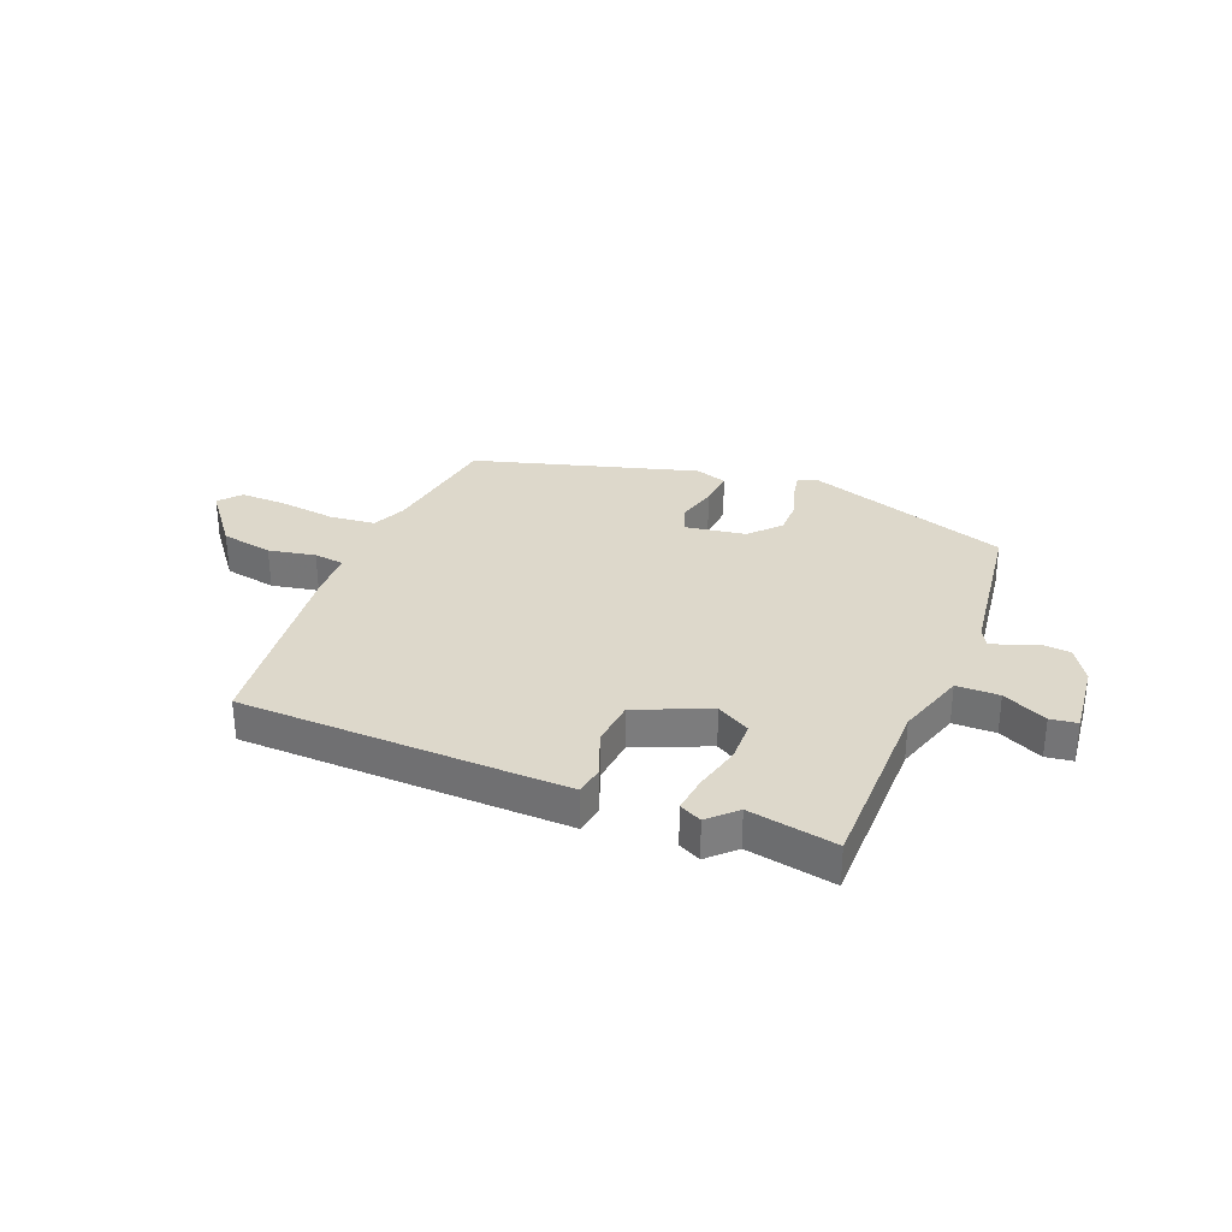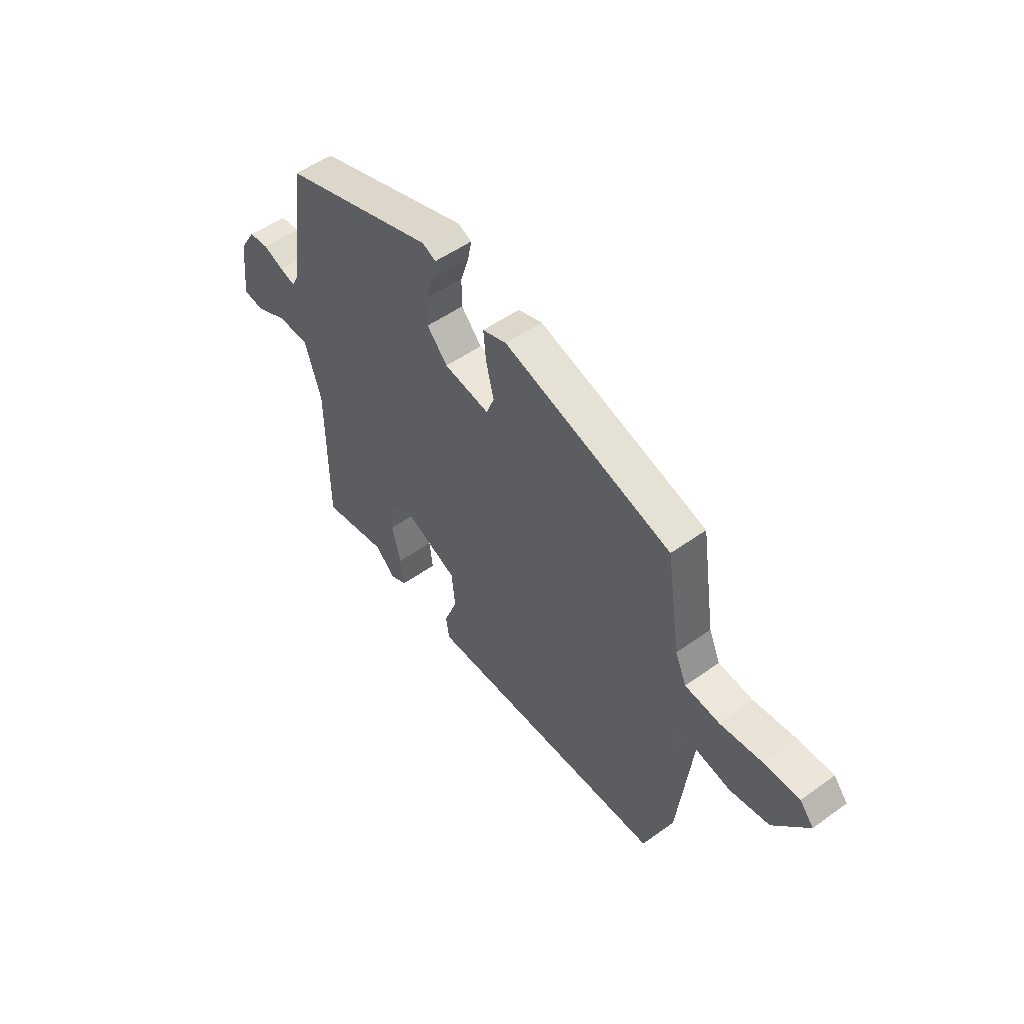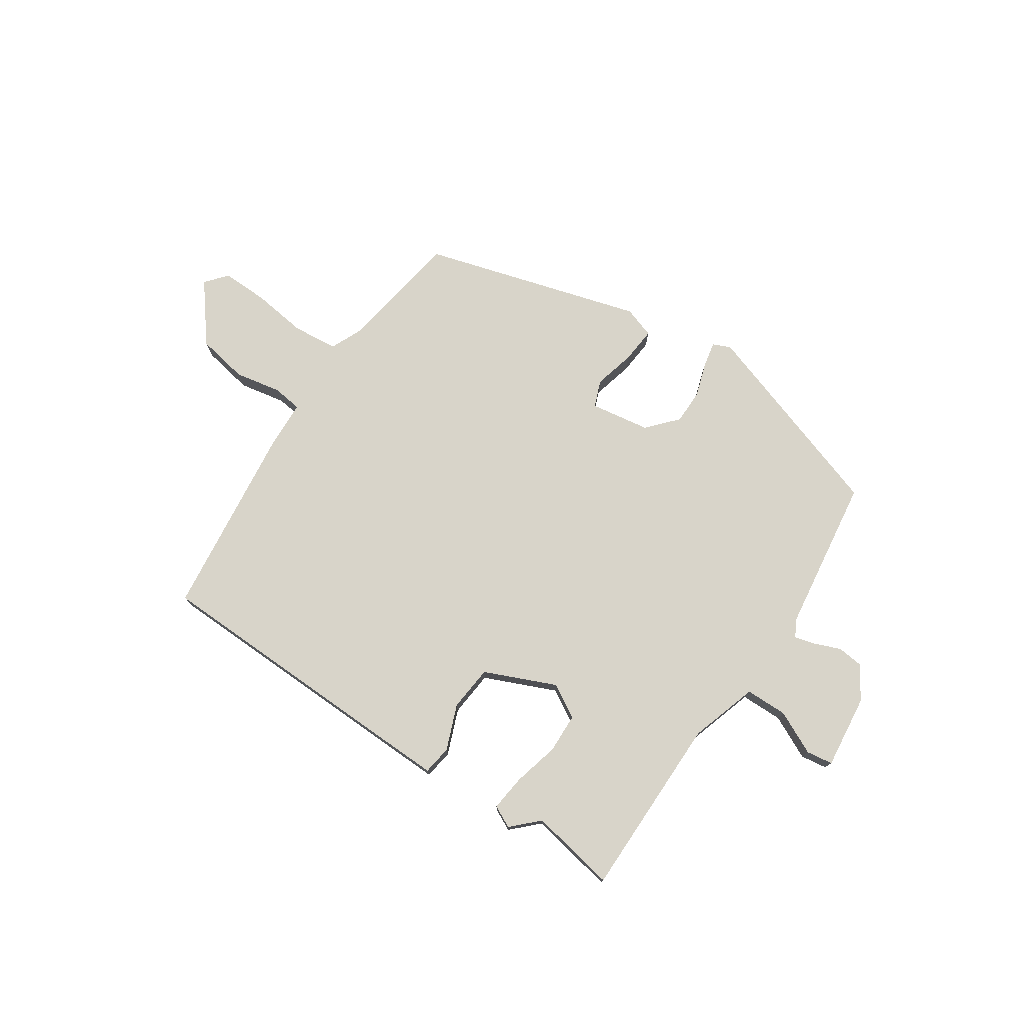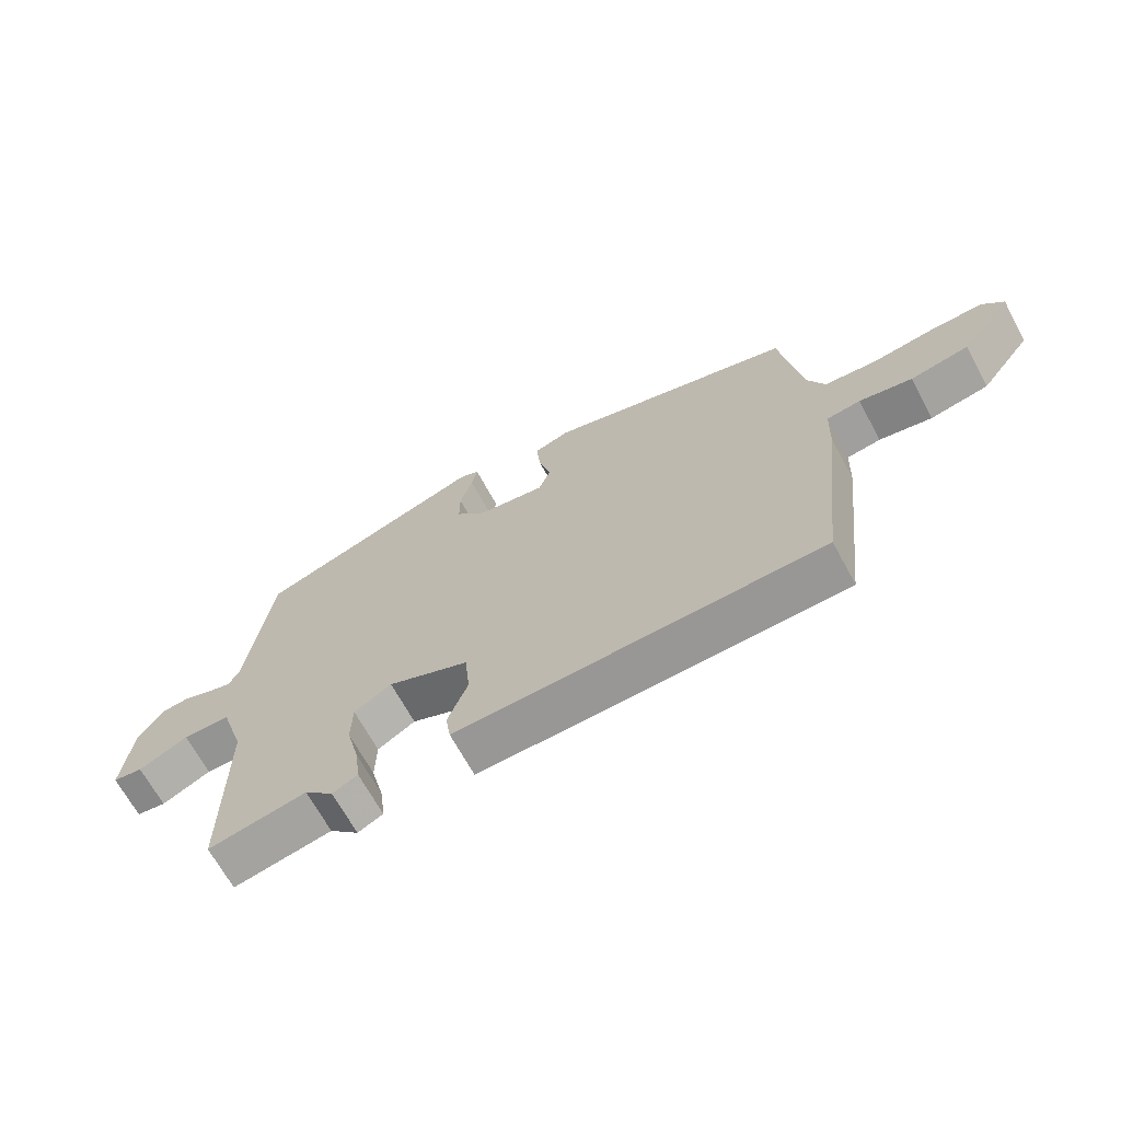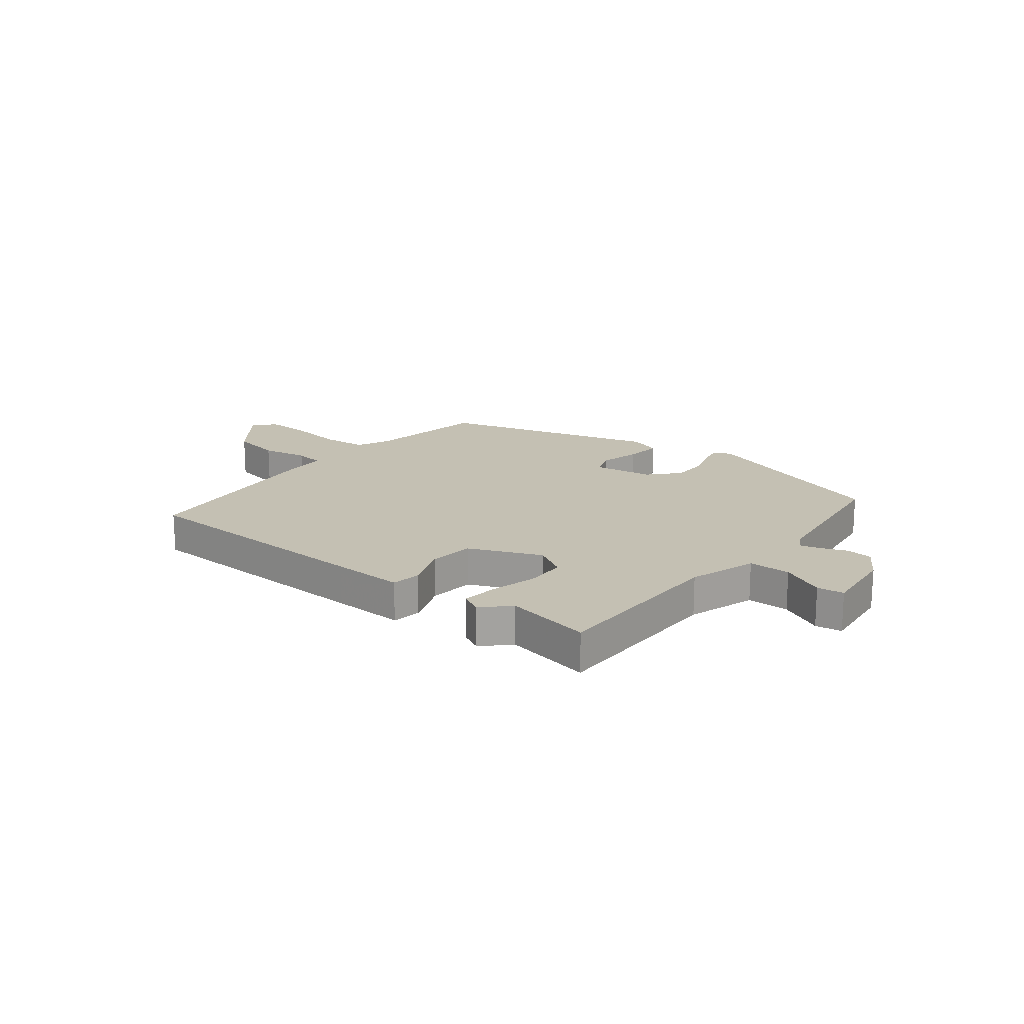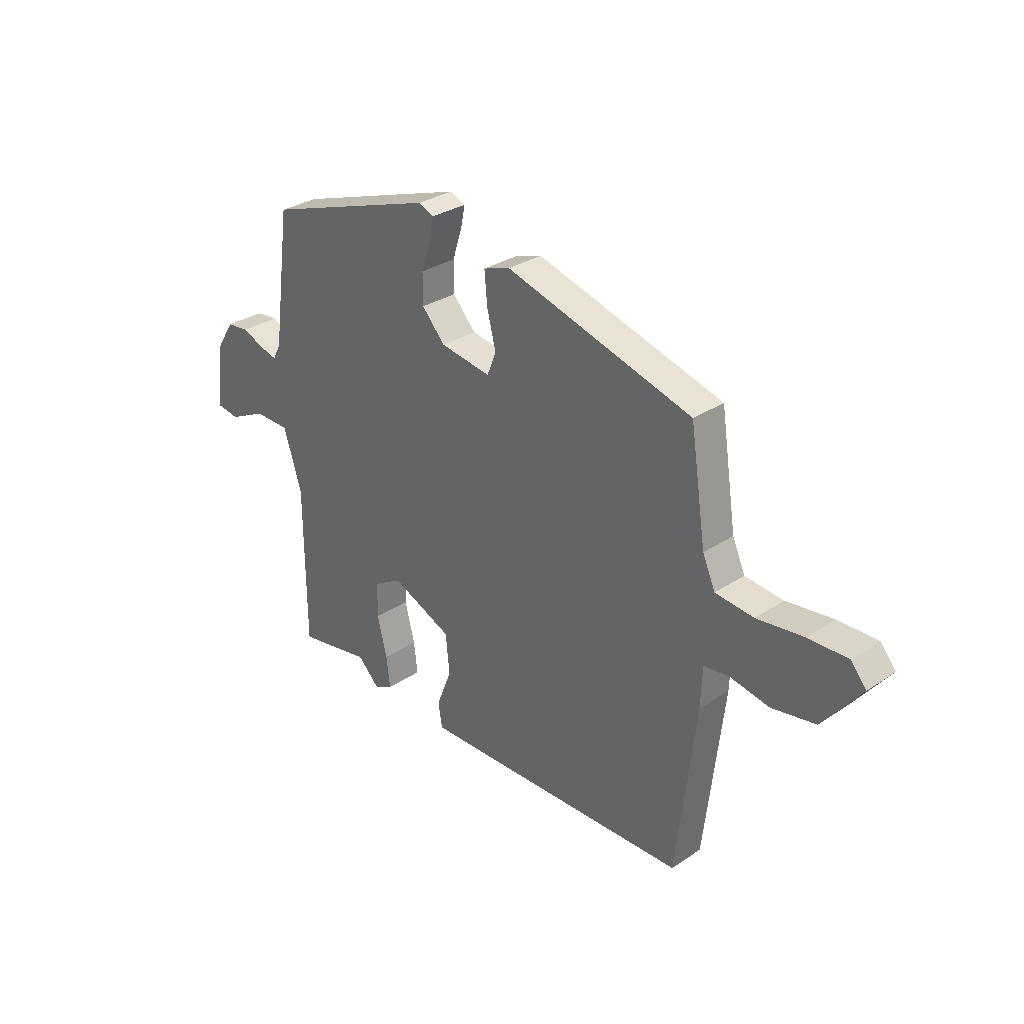
<metadata>
{"format":"obj","ext":"obj","renderer":"f3d","projection":"perspective","resolution":1024,"background":"white","views":[{"elev":31.3,"azim":-158.1,"up":"+Y"},{"elev":52.0,"azim":52.2,"up":"+Z"},{"elev":75.7,"azim":-146.3,"up":"+Y"},{"elev":-67.5,"azim":28.5,"up":"+Z"},{"elev":18.0,"azim":-141.5,"up":"+Y"},{"elev":30.7,"azim":46.2,"up":"+Z"}]}
</metadata>
<code>
v 0.47 0.07 -0.5
v 0.016 0.07 -0.512
v -0.114 0.07 -0.515
v -0.122 0.07 -0.462
v -0.09 0.07 -0.38
v -0.098 0.07 -0.297
v -0.228 0.07 -0.241
v -0.288 0.07 -0.276
v -0.29 0.07 -0.349
v -0.269 0.07 -0.432
v -0.261 0.07 -0.498
v -0.301 0.07 -0.518
v -0.348 0.07 -0.472
v -0.505 0.07 -0.501
v -0.506 0.07 -0.168
v -0.545 0.07 -0.045
v -0.621 0.07 -0.044
v -0.7 0.07 -0.082
v -0.748 0.07 -0.075
v -0.733 0.07 0.059
v -0.695 0.07 0.119
v -0.648 0.07 0.124
v -0.6 0.07 0.105
v -0.563 0.07 0.095
v -0.546 0.07 0.127
v -0.508 0.07 0.408
v -0.142 0.07 0.53
v -0.11 0.07 0.516
v -0.119 0.07 0.471
v -0.139 0.07 0.409
v -0.139 0.07 0.345
v -0.09 0.07 0.291
v 0.018 0.07 0.274
v 0.037 0.07 0.322
v 0.018 0.07 0.397
v 0.012 0.07 0.463
v 0.069 0.07 0.482
v 0.467 0.07 0.367
v 0.501 0.07 0.146
v 0.528 0.07 0.085
v 0.61 0.07 0.077
v 0.71 0.07 0.09
v 0.794 0.07 0.092
v 0.827 0.07 0.053
v 0.745 0.07 -0.052
v 0.652 0.07 -0.069
v 0.568 0.07 -0.053
v 0.514 0.07 -0.06
v 0.511 0.07 -0.144
v 0.47 0 -0.5
v 0.016 0 -0.512
v -0.114 0 -0.515
v -0.122 0 -0.462
v -0.09 0 -0.38
v -0.098 0 -0.297
v -0.228 0 -0.241
v -0.288 0 -0.276
v -0.29 0 -0.349
v -0.269 0 -0.432
v -0.261 0 -0.498
v -0.301 0 -0.518
v -0.348 0 -0.472
v -0.505 0 -0.501
v -0.506 0 -0.168
v -0.545 0 -0.045
v -0.621 0 -0.044
v -0.7 0 -0.082
v -0.748 0 -0.075
v -0.733 0 0.059
v -0.695 0 0.119
v -0.648 0 0.124
v -0.6 0 0.105
v -0.563 0 0.095
v -0.546 0 0.127
v -0.508 0 0.408
v -0.142 0 0.53
v -0.11 0 0.516
v -0.119 0 0.471
v -0.139 0 0.409
v -0.139 0 0.345
v -0.09 0 0.291
v 0.018 0 0.274
v 0.037 0 0.322
v 0.018 0 0.397
v 0.012 0 0.463
v 0.069 0 0.482
v 0.467 0 0.367
v 0.501 0 0.146
v 0.528 0 0.085
v 0.61 0 0.077
v 0.71 0 0.09
v 0.794 0 0.092
v 0.827 0 0.053
v 0.745 0 -0.052
v 0.652 0 -0.069
v 0.568 0 -0.053
v 0.514 0 -0.06
v 0.511 0 -0.144
f 3 4 5
f 2 3 5
f 1 2 5
f 49 1 5
f 48 49 5
f 45 46 47
f 44 45 47
f 43 44 47
f 42 43 47
f 41 42 47
f 40 41 47 48
f 48 5 6
f 40 48 6
f 39 40 6
f 37 38 39
f 36 37 39
f 35 36 39
f 34 35 39
f 33 34 39 6
f 28 29 30
f 27 28 30
f 26 27 30
f 25 26 30
f 24 25 30 31
f 21 22 23
f 20 21 23
f 19 20 23
f 18 19 23
f 17 18 23
f 16 17 23 24
f 24 31 32
f 16 24 32
f 15 16 32
f 11 12 13
f 10 11 13
f 9 10 13
f 13 14 15
f 9 13 15
f 8 9 15
f 32 33 6 7
f 7 8 15 32
f 54 53 52
f 54 52 51
f 54 51 50
f 54 50 98
f 54 98 97
f 96 95 94
f 96 94 93
f 96 93 92
f 96 92 91
f 96 91 90
f 97 96 90 89
f 55 54 97
f 55 97 89
f 55 89 88
f 88 87 86
f 88 86 85
f 88 85 84
f 88 84 83
f 55 88 83 82
f 79 78 77
f 79 77 76
f 79 76 75
f 79 75 74
f 80 79 74 73
f 72 71 70
f 72 70 69
f 72 69 68
f 72 68 67
f 72 67 66
f 73 72 66 65
f 81 80 73
f 81 73 65
f 81 65 64
f 62 61 60
f 62 60 59
f 62 59 58
f 64 63 62
f 64 62 58
f 64 58 57
f 56 55 82 81
f 81 64 57 56
f 1 50 51 2
f 2 51 52 3
f 3 52 53 4
f 4 53 54 5
f 5 54 55 6
f 6 55 56 7
f 7 56 57 8
f 8 57 58 9
f 9 58 59 10
f 10 59 60 11
f 11 60 61 12
f 12 61 62 13
f 13 62 63 14
f 14 63 64 15
f 15 64 65 16
f 16 65 66 17
f 17 66 67 18
f 18 67 68 19
f 19 68 69 20
f 20 69 70 21
f 21 70 71 22
f 22 71 72 23
f 23 72 73 24
f 24 73 74 25
f 25 74 75 26
f 26 75 76 27
f 27 76 77 28
f 28 77 78 29
f 29 78 79 30
f 30 79 80 31
f 31 80 81 32
f 32 81 82 33
f 33 82 83 34
f 34 83 84 35
f 35 84 85 36
f 36 85 86 37
f 37 86 87 38
f 38 87 88 39
f 39 88 89 40
f 40 89 90 41
f 41 90 91 42
f 42 91 92 43
f 43 92 93 44
f 44 93 94 45
f 45 94 95 46
f 46 95 96 47
f 47 96 97 48
f 48 97 98 49
f 49 98 50 1

</code>
